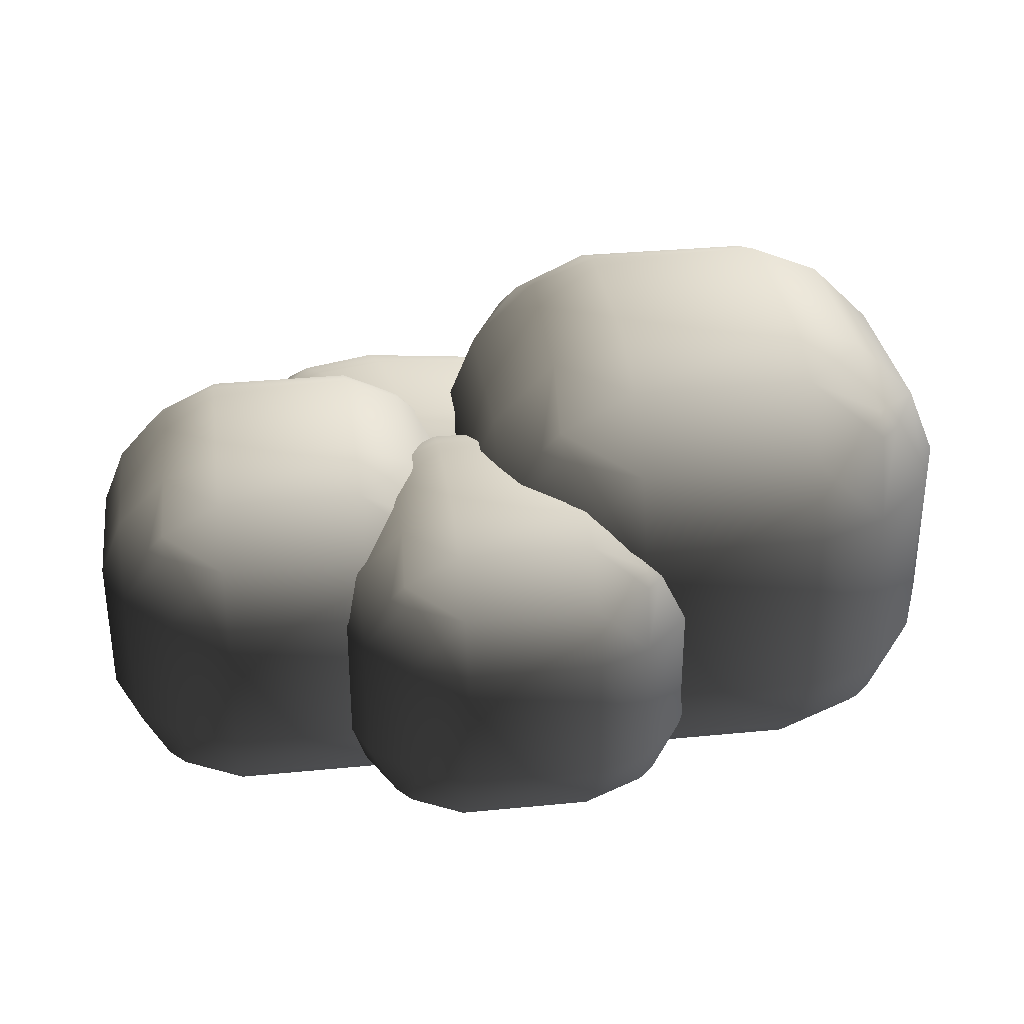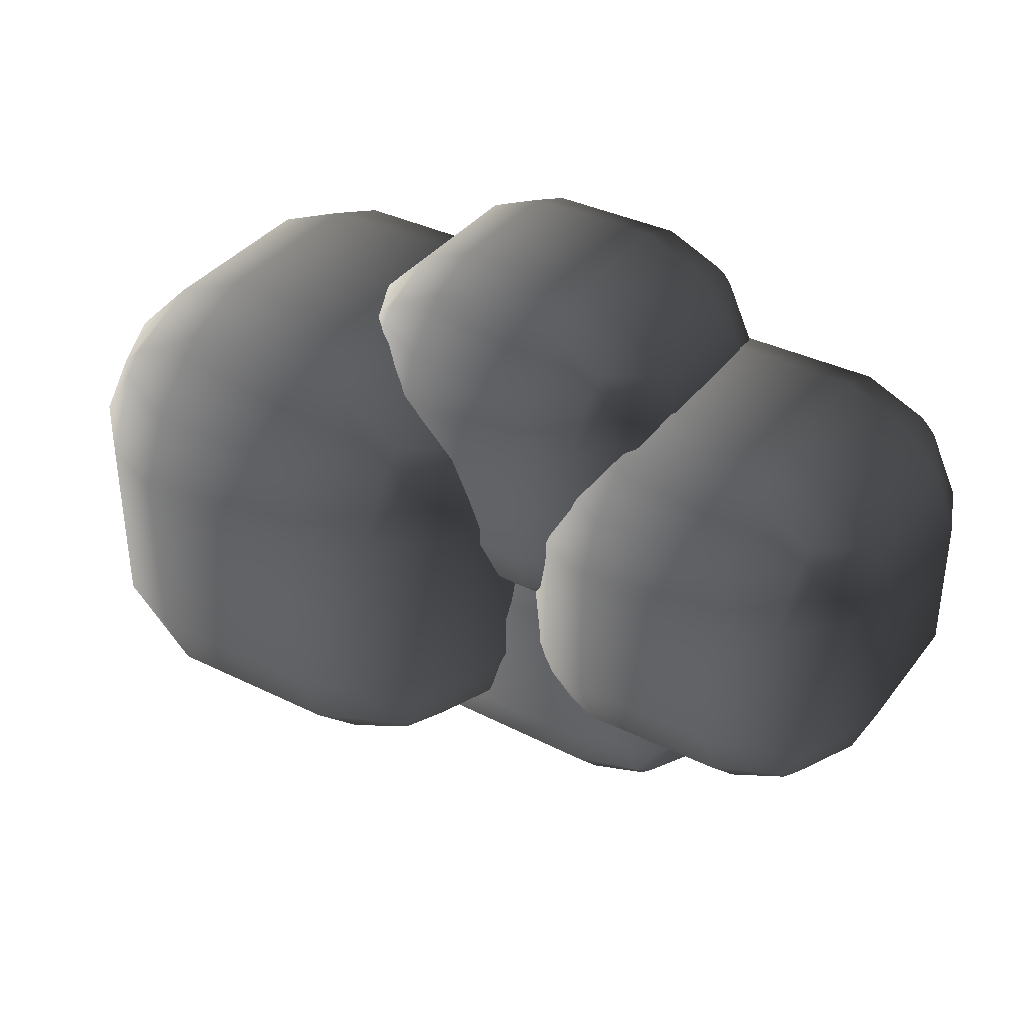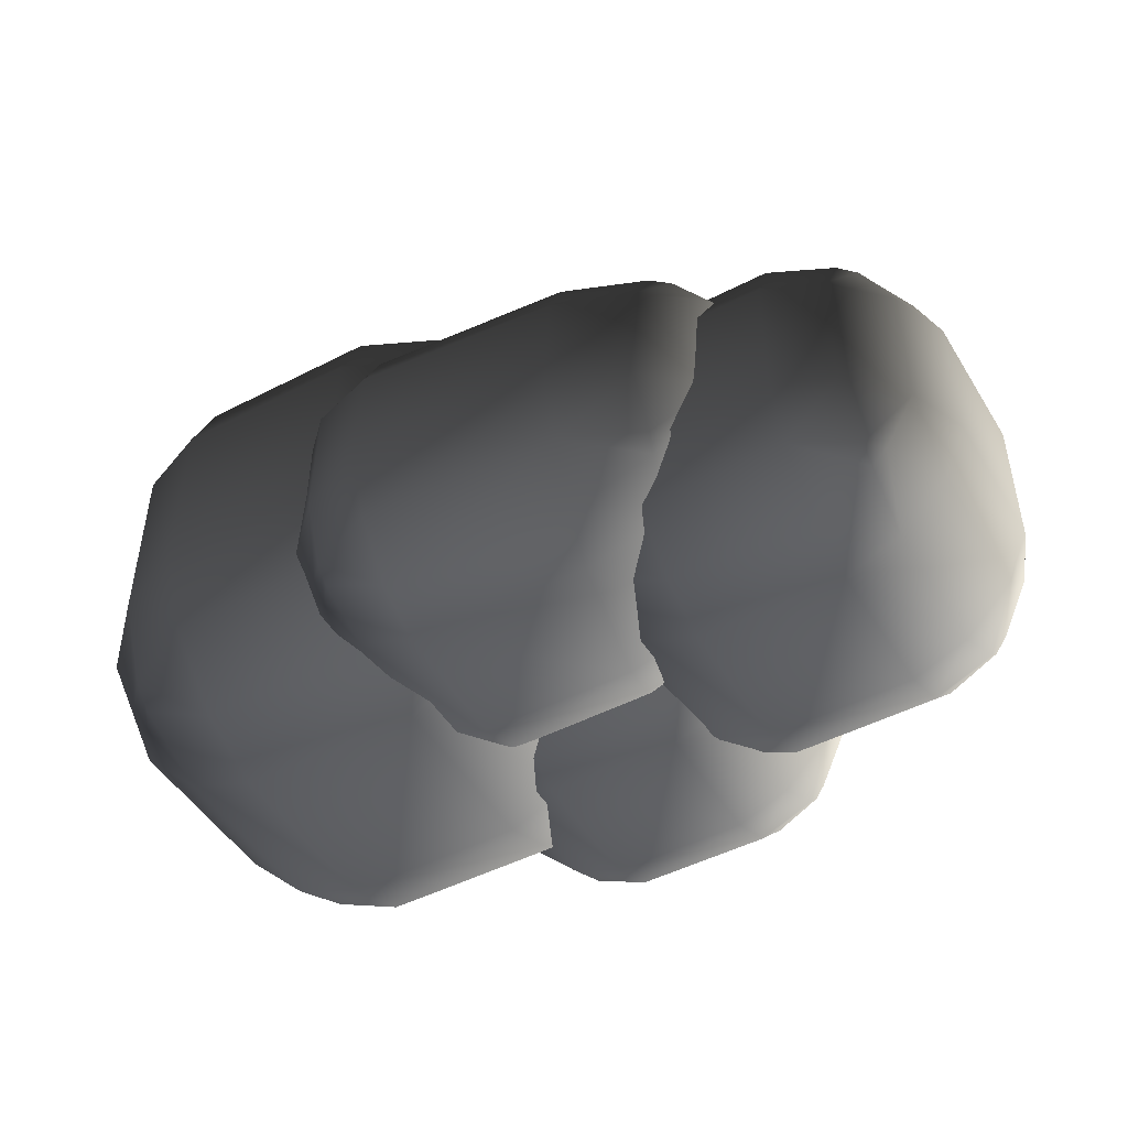
<metadata>
{"format":"obj","ext":"obj","renderer":"f3d","projection":"perspective","resolution":1024,"background":"white","views":[{"elev":32.5,"azim":-7.8,"up":"+Y"},{"elev":36.8,"azim":-147.5,"up":"+Z"},{"elev":-48.0,"azim":-149.9,"up":"+Y"}]}
</metadata>
<code>
v  13.1 26.88 36.49
v  13.08 53.02 36.47
v  -13.25 53.05 36.54
v  -13.21 26.97 36.58
v  -24.28 71.79 -18.73
v  9.578 65.36 -24.99
v  9.464 57.59 -33.38
v  -25.48 64.74 -26.31
v  -33.35 16.17 -4.849
v  -28.61 12.19 17.47
v  -40.3 23.45 19.66
v  -46.5 28.66 -1.472
v  26.26 62.41 23.44
v  23.31 64.98 23.35
v  23.5 62.68 26.38
v  -27.71 67.08 25.68
v  -31 65.06 26.26
v  -26.95 64.33 28.26
v  -15.88 5.824 15.38
v  -19.7 9.032 -7.703
v  12.69 3.837 -12.76
v  13.1 3.489 13.1
v  20.91 65.4 -15.31
v  21.92 68.33 11.84
v  31.4 60.66 12.27
v  30.63 58.43 -14.65
v  -37.3 56.29 26.9
v  -37.03 30.87 27.15
v  -24.61 28.01 33.38
v  -24.74 53.83 33.26
v  -30.03 72.6 16.14
v  -35.59 74.21 -6.944
v  -47.84 71.26 -2.732
v  -41.12 67.61 18.9
v  12.2 8.452 -22.53
v  -21.65 14.88 -16.27
v  -23.12 25.07 -24.11
v  11.78 17.8 -31.21
v  -36.65 23.91 -13.49
v  -40.7 27.71 -12.54
v  -37.28 27.21 -15.87
v  -38.79 59.44 -22.7
v  -37.38 37.35 -21.38
v  -48.2 39.48 -10.6
v  -49.23 62.69 -11.56
v  23.91 13.21 23.91
v  26.77 16.07 23.91
v  23.91 16.07 26.77
v  36.44 26.74 -13.15
v  35.45 50.04 -14.08
v  36.04 51.76 12.68
v  36.49 26.88 13.1
v  -22.33 74.36 -10.16
v  -17.55 73.95 13.82
v  11.59 72.06 11.68
v  10.06 69.16 -15.22
v  -45.41 34.37 20.4
v  -45.8 59.45 20.04
v  -52.98 64.02 -0.9741
v  -52.27 39.89 -0.3048
v  -26.95 15.76 26.4
v  -26.38 18.14 28.79
v  -30.37 19.09 26.86
v  23.91 13.21 -23.91
v  23.91 16.07 -26.77
v  26.77 16.07 -23.91
v  -38.82 71.14 -15.52
v  -39.38 68.93 -17.84
v  -42.59 70.01 -14.32
v  30.93 49.15 -24.53
v  32.17 26.54 -23.37
v  23.06 26.37 -32.43
v  21.65 48.47 -33.75
v  21.65 60.14 -26.04
v  24.71 57.88 -25.85
v  21.75 57.59 -28.79
v  -23.48 34.5 -28.51
v  -24.99 56.31 -29.92
v  10.04 49.2 -37
v  11.52 27.3 -35.62
v  32.28 26.88 23.26
v  32.06 52.44 23.06
v  23.19 52.88 32.22
v  23.26 26.88 32.28
v  12.29 69.89 22.5
v  -15.43 70.5 23.43
v  -13.85 62.62 32.31
v  12.87 62.56 32.06
v  23.26 7.698 13.1
v  23.26 7.698 -13.1
v  32.28 16.72 -13.1
v  32.28 16.72 13.1
v  13.1 7.698 23.26
v  13.1 16.72 32.28
v  -14.44 8.82 24.36
v  -13.52 17.06 32.62
v  -31.22 28.58 65.2
v  -31.22 56.86 65.2
v  -59.49 56.86 65.2
v  -59.49 28.58 65.2
v  -59.49 77.55 0.73
v  -31.22 77.55 0.73
v  -31.22 67.82 -9
v  -59.49 67.82 -9
v  -70.45 7.892 11.69
v  -70.45 7.892 39.97
v  -80.18 17.62 39.97
v  -80.18 17.62 11.69
v  -16.47 68.52 51.63
v  -19.55 71.6 51.63
v  -19.55 68.52 54.71
v  -71.15 71.6 51.63
v  -74.24 68.52 51.63
v  -71.15 68.52 54.71
v  -59.49 3.351 39.97
v  -59.49 3.351 11.69
v  -31.22 3.351 11.69
v  -31.22 3.351 39.97
v  -20.25 77.55 11.69
v  -20.25 77.55 39.97
v  -10.52 67.82 39.97
v  -10.52 67.82 11.69
v  -80.18 56.86 50.93
v  -80.18 28.58 50.93
v  -70.45 28.58 60.66
v  -70.45 56.86 60.66
v  -70.45 77.55 39.97
v  -70.45 77.55 11.69
v  -80.18 67.82 11.69
v  -80.18 67.82 39.97
v  -31.22 7.892 0.73
v  -59.49 7.892 0.73
v  -59.49 17.62 -9
v  -31.22 17.62 -9
v  -71.15 13.84 0.0276
v  -74.24 16.92 0.0276
v  -71.15 16.92 -3.054
v  -70.45 56.86 -9
v  -70.45 28.58 -9
v  -80.18 28.58 0.73
v  -80.18 56.86 0.73
v  -19.55 13.84 51.63
v  -16.47 16.92 51.63
v  -19.55 16.92 54.71
v  -5.983 28.58 11.69
v  -5.983 56.86 11.69
v  -5.983 56.86 39.97
v  -5.983 28.58 39.97
v  -59.49 82.09 11.69
v  -59.49 82.09 39.97
v  -31.22 82.09 39.97
v  -31.22 82.09 11.69
v  -84.72 28.58 39.97
v  -84.72 56.86 39.97
v  -84.72 56.86 11.69
v  -84.72 28.58 11.69
v  -71.15 13.84 51.63
v  -71.15 16.92 54.71
v  -74.24 16.92 51.63
v  -19.55 13.84 0.0276
v  -19.55 16.92 -3.054
v  -16.47 16.92 0.0276
v  -71.15 71.6 0.0276
v  -71.15 68.52 -3.054
v  -74.24 68.52 0.0276
v  -10.52 56.86 0.73
v  -10.52 28.58 0.73
v  -20.25 28.58 -9
v  -20.25 56.86 -9
v  -19.55 71.6 0.0276
v  -16.47 68.52 0.0276
v  -19.55 68.52 -3.054
v  -59.49 28.58 -13.54
v  -59.49 56.86 -13.54
v  -31.22 56.86 -13.54
v  -31.22 28.58 -13.54
v  -10.52 28.58 50.93
v  -10.52 56.86 50.93
v  -20.25 56.86 60.66
v  -20.25 28.58 60.66
v  -31.22 77.55 50.93
v  -59.49 77.55 50.93
v  -59.49 67.82 60.66
v  -31.22 67.82 60.66
v  -20.25 7.892 39.97
v  -20.25 7.892 11.69
v  -10.52 17.62 11.69
v  -10.52 17.62 39.97
v  -31.22 7.892 50.93
v  -31.22 17.62 60.66
v  -59.49 7.892 50.93
v  -59.49 17.62 60.66
v  59.11 36.32 71.57
v  59.11 72.03 71.57
v  23.4 72.03 71.57
v  23.4 36.32 71.57
v  23.4 98.16 -9.846
v  59.11 98.16 -9.846
v  59.11 85.87 -22.13
v  23.4 85.87 -22.13
v  9.555 10.19 3.999
v  9.555 10.19 39.7
v  -2.733 22.48 39.7
v  -2.733 22.48 3.999
v  77.73 86.76 54.44
v  73.84 90.65 54.44
v  73.84 86.76 58.33
v  8.668 90.65 54.44
v  4.776 86.76 54.44
v  8.668 86.76 58.33
v  23.4 4.455 39.7
v  23.4 4.455 3.999
v  59.11 4.455 3.999
v  59.11 4.455 39.7
v  72.95 98.16 3.999
v  72.95 98.16 39.7
v  85.24 85.87 39.7
v  85.24 85.87 3.999
v  -2.733 72.03 53.55
v  -2.733 36.32 53.55
v  9.555 36.32 65.84
v  9.555 72.03 65.84
v  9.555 98.16 39.7
v  9.555 98.16 3.999
v  -2.733 85.87 3.999
v  -2.733 85.87 39.7
v  59.11 10.19 -9.846
v  23.4 10.19 -9.846
v  23.4 22.48 -22.13
v  59.11 22.48 -22.13
v  8.668 17.7 -10.73
v  4.776 21.59 -10.73
v  8.668 21.59 -14.63
v  9.555 72.03 -22.13
v  9.555 36.32 -22.13
v  -2.733 36.32 -9.846
v  -2.733 72.03 -9.846
v  73.84 17.7 54.44
v  77.73 21.59 54.44
v  73.84 21.59 58.33
v  90.97 36.32 3.999
v  90.97 72.03 3.999
v  90.97 72.03 39.7
v  90.97 36.32 39.7
v  23.4 103.9 3.999
v  23.4 103.9 39.7
v  59.11 103.9 39.7
v  59.11 103.9 3.999
v  -8.468 36.32 39.7
v  -8.468 72.03 39.7
v  -8.468 72.03 3.999
v  -8.468 36.32 3.999
v  8.668 17.7 54.44
v  8.668 21.59 58.33
v  4.776 21.59 54.44
v  73.84 17.7 -10.73
v  73.84 21.59 -14.63
v  77.73 21.59 -10.73
v  8.668 90.65 -10.73
v  8.668 86.76 -14.63
v  4.776 86.76 -10.73
v  85.24 72.03 -9.846
v  85.24 36.32 -9.846
v  72.95 36.32 -22.13
v  72.95 72.03 -22.13
v  73.84 90.65 -10.73
v  77.73 86.76 -10.73
v  73.84 86.76 -14.63
v  23.4 36.32 -27.87
v  23.4 72.03 -27.87
v  59.11 72.03 -27.87
v  59.11 36.32 -27.87
v  85.24 36.32 53.55
v  85.24 72.03 53.55
v  72.95 72.03 65.84
v  72.95 36.32 65.84
v  59.11 98.16 53.55
v  23.4 98.16 53.55
v  23.4 85.87 65.84
v  59.11 85.87 65.84
v  72.95 10.19 39.7
v  72.95 10.19 3.999
v  85.24 22.48 3.999
v  85.24 22.48 39.7
v  59.11 10.19 53.55
v  59.11 22.48 65.84
v  23.4 10.19 53.55
v  23.4 22.48 65.84
v  12.41 29.55 85.3
v  12.41 55.75 85.3
v  -13.8 55.75 85.3
v  -13.8 29.55 85.3
v  -13.8 74.93 25.55
v  12.41 74.93 25.55
v  12.41 65.91 16.53
v  -13.8 65.91 16.53
v  -23.96 10.37 35.71
v  -23.96 10.37 61.91
v  -32.98 19.39 61.91
v  -32.98 19.39 35.71
v  26.08 66.56 72.72
v  23.22 69.42 72.72
v  23.22 66.56 75.58
v  -24.61 69.42 72.72
v  -27.47 66.56 72.72
v  -24.61 66.56 75.58
v  -13.8 6.158 61.91
v  -13.8 6.158 35.71
v  12.41 6.158 35.71
v  12.41 6.158 61.91
v  22.57 74.93 35.71
v  22.57 74.93 61.91
v  31.59 65.91 61.91
v  31.59 65.91 35.71
v  -32.98 55.75 72.07
v  -32.98 29.55 72.07
v  -23.96 29.55 81.09
v  -23.96 55.75 81.09
v  -23.96 74.93 61.91
v  -23.96 74.93 35.71
v  -32.98 65.91 35.71
v  -32.98 65.91 61.91
v  12.41 10.37 25.55
v  -13.8 10.37 25.55
v  -13.8 19.39 16.53
v  12.41 19.39 16.53
v  -24.61 15.88 24.89
v  -27.47 18.73 24.89
v  -24.61 18.73 22.04
v  -23.96 55.75 16.53
v  -23.96 29.55 16.53
v  -32.98 29.55 25.55
v  -32.98 55.75 25.55
v  23.22 15.88 72.72
v  26.08 18.73 72.72
v  23.22 18.73 75.58
v  35.8 29.55 35.71
v  35.8 55.75 35.71
v  35.8 55.75 61.91
v  35.8 29.55 61.91
v  -13.8 79.14 35.71
v  -13.8 79.14 61.91
v  12.41 79.14 61.91
v  12.41 79.14 35.71
v  -37.19 29.55 61.91
v  -37.19 55.75 61.91
v  -37.19 55.75 35.71
v  -37.19 29.55 35.71
v  -24.61 15.88 72.72
v  -24.61 18.73 75.58
v  -27.47 18.73 72.72
v  23.22 15.88 24.89
v  23.22 18.73 22.04
v  26.08 18.73 24.89
v  -24.61 69.42 24.89
v  -24.61 66.56 22.04
v  -27.47 66.56 24.89
v  31.59 55.75 25.55
v  31.59 29.55 25.55
v  22.57 29.55 16.53
v  22.57 55.75 16.53
v  23.22 69.42 24.89
v  26.08 66.56 24.89
v  23.22 66.56 22.04
v  -13.8 29.55 12.32
v  -13.8 55.75 12.32
v  12.41 55.75 12.32
v  12.41 29.55 12.32
v  31.59 29.55 72.07
v  31.59 55.75 72.07
v  22.57 55.75 81.09
v  22.57 29.55 81.09
v  12.41 74.93 72.07
v  -13.8 74.93 72.07
v  -13.8 65.91 81.09
v  12.41 65.91 81.09
v  22.57 10.37 61.91
v  22.57 10.37 35.71
v  31.59 19.39 35.71
v  31.59 19.39 61.91
v  12.41 10.37 72.07
v  12.41 19.39 81.09
v  -13.8 10.37 72.07
v  -13.8 19.39 81.09
o Bush01
g Bush01
f 1 2 3 4
f 5 6 7 8
f 9 10 11 12
f 13 14 15
f 16 17 18
f 19 20 21 22
f 23 24 25 26
f 27 28 29 30
f 31 32 33 34
f 35 36 37 38
f 39 40 41
f 42 43 44 45
f 46 47 48
f 49 50 51 52
f 53 54 55 56
f 57 58 59 60
f 61 62 63
f 64 65 66
f 67 68 69
f 70 71 72 73
f 74 75 76
f 77 78 79 80
f 81 82 83 84
f 85 86 87 88
f 89 90 91 92
f 93 22 89 46
f 92 52 81 47
f 94 48 84 1
f 82 51 25 13
f 24 55 85 14
f 83 15 88 2
f 10 19 95 61
f 96 4 29 62
f 11 63 28 57
f 86 54 31 16
f 34 58 27 17
f 87 18 30 3
f 90 21 35 64
f 38 80 72 65
f 91 66 71 49
f 6 56 23 74
f 26 50 70 75
f 7 76 73 79
f 36 20 9 39
f 12 60 44 40
f 37 41 43 77
f 32 53 5 67
f 8 78 42 68
f 33 69 45 59
f 94 93 46 48
f 89 92 47 46
f 81 84 48 47
f 83 82 13 15
f 25 24 14 13
f 85 88 15 14
f 11 10 61 63
f 95 96 62 61
f 29 28 63 62
f 87 86 16 18
f 31 34 17 16
f 27 30 18 17
f 91 90 64 66
f 35 38 65 64
f 72 71 66 65
f 7 6 74 76
f 23 26 75 74
f 70 73 76 75
f 37 36 39 41
f 9 12 40 39
f 44 43 41 40
f 33 32 67 69
f 5 8 68 67
f 42 45 69 68
f 19 22 93 95
f 1 4 96 94
f 52 51 82 81
f 2 1 84 83
f 55 54 86 85
f 3 2 88 87
f 58 57 28 27
f 4 3 30 29
f 20 19 10 9
f 57 60 12 11
f 54 53 32 31
f 59 58 34 33
f 78 77 43 42
f 60 59 45 44
f 21 20 36 35
f 77 80 38 37
f 53 56 6 5
f 79 78 8 7
f 50 49 71 70
f 80 79 73 72
f 22 21 90 89
f 49 52 92 91
f 56 55 24 23
f 51 50 26 25
f 95 93 94 96
f 97 98 99 100
f 101 102 103 104
f 105 106 107 108
f 109 110 111
f 112 113 114
f 115 116 117 118
f 119 120 121 122
f 123 124 125 126
f 127 128 129 130
f 131 132 133 134
f 135 136 137
f 138 139 140 141
f 142 143 144
f 145 146 147 148
f 149 150 151 152
f 153 154 155 156
f 157 158 159
f 160 161 162
f 163 164 165
f 166 167 168 169
f 170 171 172
f 173 174 175 176
f 177 178 179 180
f 181 182 183 184
f 185 186 187 188
f 189 118 185 142
f 188 148 177 143
f 190 144 180 97
f 178 147 121 109
f 120 151 181 110
f 179 111 184 98
f 106 115 191 157
f 192 100 125 158
f 107 159 124 153
f 182 150 127 112
f 130 154 123 113
f 183 114 126 99
f 186 117 131 160
f 134 176 168 161
f 187 162 167 145
f 102 152 119 170
f 122 146 166 171
f 103 172 169 175
f 132 116 105 135
f 108 156 140 136
f 133 137 139 173
f 128 149 101 163
f 104 174 138 164
f 129 165 141 155
f 190 189 142 144
f 185 188 143 142
f 177 180 144 143
f 179 178 109 111
f 121 120 110 109
f 181 184 111 110
f 107 106 157 159
f 191 192 158 157
f 125 124 159 158
f 183 182 112 114
f 127 130 113 112
f 123 126 114 113
f 187 186 160 162
f 131 134 161 160
f 168 167 162 161
f 103 102 170 172
f 119 122 171 170
f 166 169 172 171
f 133 132 135 137
f 105 108 136 135
f 140 139 137 136
f 129 128 163 165
f 101 104 164 163
f 138 141 165 164
f 115 118 189 191
f 97 100 192 190
f 148 147 178 177
f 98 97 180 179
f 151 150 182 181
f 99 98 184 183
f 154 153 124 123
f 100 99 126 125
f 116 115 106 105
f 153 156 108 107
f 150 149 128 127
f 155 154 130 129
f 174 173 139 138
f 156 155 141 140
f 117 116 132 131
f 173 176 134 133
f 149 152 102 101
f 175 174 104 103
f 146 145 167 166
f 176 175 169 168
f 118 117 186 185
f 145 148 188 187
f 152 151 120 119
f 147 146 122 121
f 191 189 190 192
f 193 194 195 196
f 197 198 199 200
f 201 202 203 204
f 205 206 207
f 208 209 210
f 211 212 213 214
f 215 216 217 218
f 219 220 221 222
f 223 224 225 226
f 227 228 229 230
f 231 232 233
f 234 235 236 237
f 238 239 240
f 241 242 243 244
f 245 246 247 248
f 249 250 251 252
f 253 254 255
f 256 257 258
f 259 260 261
f 262 263 264 265
f 266 267 268
f 269 270 271 272
f 273 274 275 276
f 277 278 279 280
f 281 282 283 284
f 285 214 281 238
f 284 244 273 239
f 286 240 276 193
f 274 243 217 205
f 216 247 277 206
f 275 207 280 194
f 202 211 287 253
f 288 196 221 254
f 203 255 220 249
f 278 246 223 208
f 226 250 219 209
f 279 210 222 195
f 282 213 227 256
f 230 272 264 257
f 283 258 263 241
f 198 248 215 266
f 218 242 262 267
f 199 268 265 271
f 228 212 201 231
f 204 252 236 232
f 229 233 235 269
f 224 245 197 259
f 200 270 234 260
f 225 261 237 251
f 286 285 238 240
f 281 284 239 238
f 273 276 240 239
f 275 274 205 207
f 217 216 206 205
f 277 280 207 206
f 203 202 253 255
f 287 288 254 253
f 221 220 255 254
f 279 278 208 210
f 223 226 209 208
f 219 222 210 209
f 283 282 256 258
f 227 230 257 256
f 264 263 258 257
f 199 198 266 268
f 215 218 267 266
f 262 265 268 267
f 229 228 231 233
f 201 204 232 231
f 236 235 233 232
f 225 224 259 261
f 197 200 260 259
f 234 237 261 260
f 211 214 285 287
f 193 196 288 286
f 244 243 274 273
f 194 193 276 275
f 247 246 278 277
f 195 194 280 279
f 250 249 220 219
f 196 195 222 221
f 212 211 202 201
f 249 252 204 203
f 246 245 224 223
f 251 250 226 225
f 270 269 235 234
f 252 251 237 236
f 213 212 228 227
f 269 272 230 229
f 245 248 198 197
f 271 270 200 199
f 242 241 263 262
f 272 271 265 264
f 214 213 282 281
f 241 244 284 283
f 248 247 216 215
f 243 242 218 217
f 287 285 286 288
f 289 290 291 292
f 293 294 295 296
f 297 298 299 300
f 301 302 303
f 304 305 306
f 307 308 309 310
f 311 312 313 314
f 315 316 317 318
f 319 320 321 322
f 323 324 325 326
f 327 328 329
f 330 331 332 333
f 334 335 336
f 337 338 339 340
f 341 342 343 344
f 345 346 347 348
f 349 350 351
f 352 353 354
f 355 356 357
f 358 359 360 361
f 362 363 364
f 365 366 367 368
f 369 370 371 372
f 373 374 375 376
f 377 378 379 380
f 381 310 377 334
f 380 340 369 335
f 382 336 372 289
f 370 339 313 301
f 312 343 373 302
f 371 303 376 290
f 298 307 383 349
f 384 292 317 350
f 299 351 316 345
f 374 342 319 304
f 322 346 315 305
f 375 306 318 291
f 378 309 323 352
f 326 368 360 353
f 379 354 359 337
f 294 344 311 362
f 314 338 358 363
f 295 364 361 367
f 324 308 297 327
f 300 348 332 328
f 325 329 331 365
f 320 341 293 355
f 296 366 330 356
f 321 357 333 347
f 382 381 334 336
f 377 380 335 334
f 369 372 336 335
f 371 370 301 303
f 313 312 302 301
f 373 376 303 302
f 299 298 349 351
f 383 384 350 349
f 317 316 351 350
f 375 374 304 306
f 319 322 305 304
f 315 318 306 305
f 379 378 352 354
f 323 326 353 352
f 360 359 354 353
f 295 294 362 364
f 311 314 363 362
f 358 361 364 363
f 325 324 327 329
f 297 300 328 327
f 332 331 329 328
f 321 320 355 357
f 293 296 356 355
f 330 333 357 356
f 307 310 381 383
f 289 292 384 382
f 340 339 370 369
f 290 289 372 371
f 343 342 374 373
f 291 290 376 375
f 346 345 316 315
f 292 291 318 317
f 308 307 298 297
f 345 348 300 299
f 342 341 320 319
f 347 346 322 321
f 366 365 331 330
f 348 347 333 332
f 309 308 324 323
f 365 368 326 325
f 341 344 294 293
f 367 366 296 295
f 338 337 359 358
f 368 367 361 360
f 310 309 378 377
f 337 340 380 379
f 344 343 312 311
f 339 338 314 313
f 383 381 382 384

</code>
